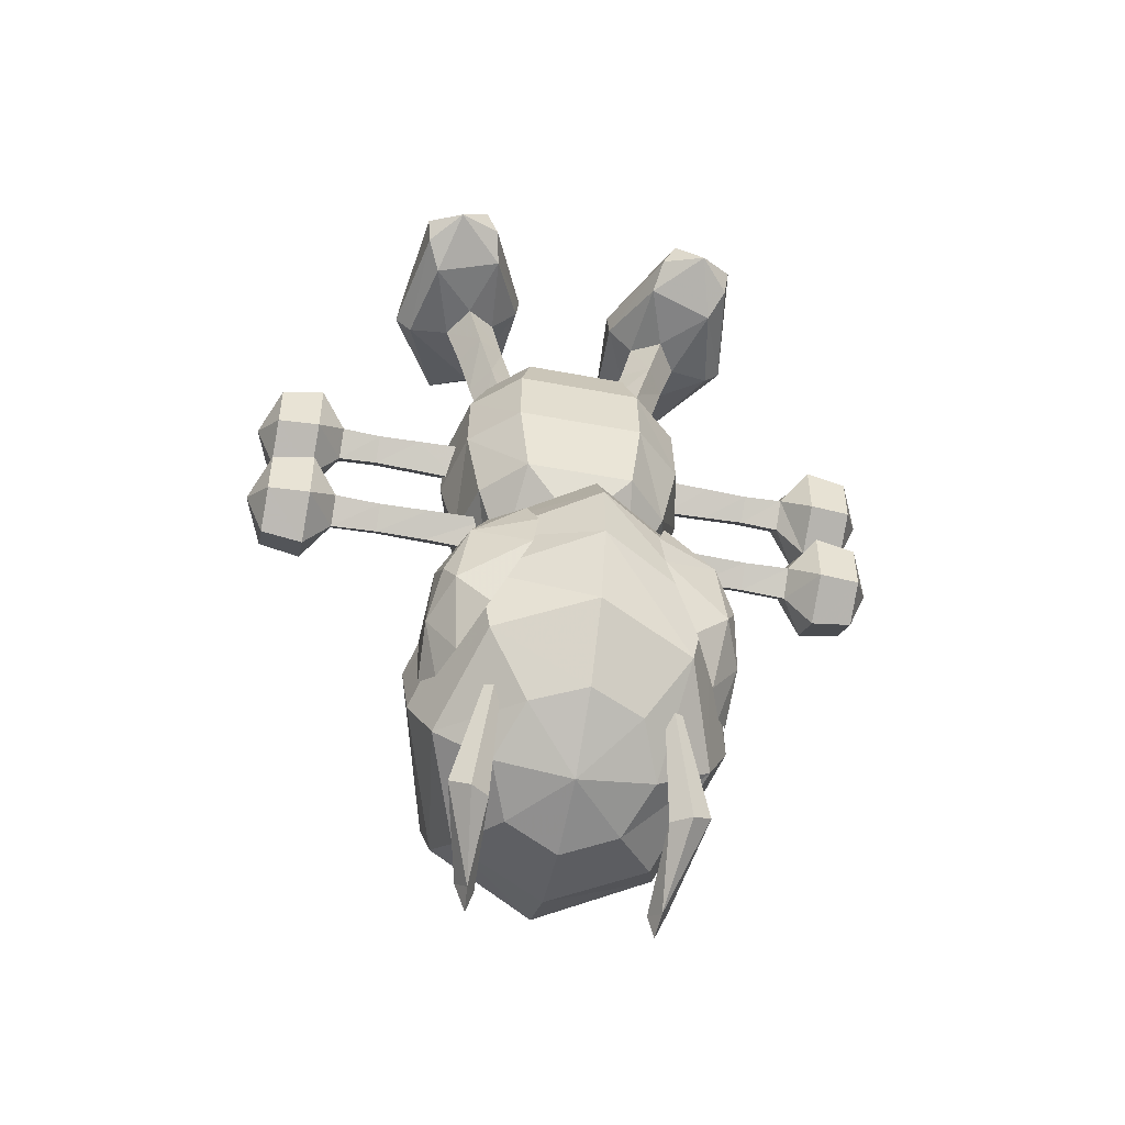
<metadata>
{"format":"obj","ext":"obj","renderer":"f3d","projection":"perspective","resolution":1024,"background":"white","views":[{"elev":-50.1,"azim":168.2,"up":"+Z"}]}
</metadata>
<code>
o redian
v 1.4 -0.07432 -3.198
v 0.591 0.2408 -2.697
v 0 -0.07739 -2.551
v 0.8916 -0.4163 -3.204
v 1.076 -0.7575 -3.904
v 1.69 -0.07432 -3.901
v 1.095 -0.8772 -4.8
v 1.72 -0.07432 -4.8
v -1.4 -0.07432 -3.198
v -0.8916 -0.4163 -3.204
v 0 -0.846 -3.204
v 1.224 0.6597 -3.198
v -0.591 0.2408 -2.697
v 0 0.714 -2.67
v -0.6851 1.19 -3.198
v -1.224 0.6597 -3.198
v 0.6851 1.19 -3.198
v 0 -1.104 -3.904
v 0 -1.254 -4.8
v -1.076 -0.7575 -3.904
v -1.095 -0.8772 -4.8
v 1.478 0.8577 -3.901
v 1.504 0.8898 -4.8
v -1.69 -0.07432 -3.901
v -1.72 -0.07432 -4.8
v 0.8458 1.455 -3.901
v 0.8606 1.51 -4.8
v -1.478 0.8577 -3.901
v -1.504 0.8898 -4.8
v -0.8271 1.455 -3.901
v -0.8416 1.51 -4.8
v -1.544 0.0918 -4.039
v -1.544 0.4069 -4.362
v -1.544 -0.205 -4.361
v -0.8166 -0.15 -3.109
v -0.9105 0.4012 -3.134
v -1.171 0.04309 -3.204
v 1.544 0.4069 -4.362
v 1.544 0.0918 -4.039
v 1.544 -0.205 -4.361
v 1.544 0.0918 -4.684
v 4.139 -0.4072 -4.694
v 4.139 0.1009 -5.027
v 4.404 0.1009 -4.362
v 3.574 -0.481 -4.742
v 3.574 0.1009 -5.123
v 3.574 0.6829 -4.742
v 4.139 -0.4072 -4.029
v 3.574 -0.481 -3.981
v 4.139 0.1009 -3.696
v 3.574 0.1009 -3.6
v 4.139 0.6091 -4.694
v 4.139 0.6091 -4.029
v 3.574 0.6829 -3.981
v -2.116 0.0918 -4.067
v -2.116 0.387 -4.361
v -2.116 0.0918 -4.656
v -2.116 -0.1851 -4.361
v -4.404 0.1009 -4.361
v -4.139 0.1009 -5.027
v -4.139 -0.4072 -4.694
v -4.139 -0.4072 -4.029
v -4.139 0.1009 -3.696
v -4.139 0.6091 -4.694
v -4.139 0.6091 -4.029
v 1e-06 -1.338 -3.819
v 1e-06 -1.338 -3.819
v -1.373 -0.9327 -3.819
v -1.398 -1.067 -4.835
v 1e-06 -1.495 -4.835
v 1e-06 -1.495 -4.835
v 0 -0.1416 -6.697
v 0 -0.1416 -6.697
v 0 -0.8251 -6.404
v 0 -0.8251 -6.404
v -0.8378 -0.7246 -6.335
v -1.482 -0.07432 -5.669
v -1.482 -0.07432 -5.669
v -1.144 -1.046 -5.726
v -1.72 -0.07432 -4.8
v -1.72 -0.07432 -4.8
v -1.11 -0.5489 -3.018
v -1.4 -0.07432 -3.198
v -1.4 -0.07432 -3.198
v -1.69 -0.07432 -3.901
v -1.69 -0.07432 -3.901
v 0 -1.331 -5.727
v 0 -1.331 -5.727
v -1.003 -0.07432 -6.359
v -1.003 -0.07432 -6.359
v 2e-06 -0.07739 -2.551
v 2e-06 -0.07739 -2.551
v -1.182 -0.7743 -3.87
v -0.979 -0.4161 -3.13
v 1e-06 -0.927 -2.893
v 1e-06 -0.927 -2.893
v -1.203 -0.9001 -4.814
v -0.782 -0.5923 -6.279
v -0.9846 -0.8743 -5.716
v -0.8368 -1.156 -0.2628
v -1.304 -0.9525 -0.7435
v -0.7523 0.239 -0.4723
v -0.7092 0.2596 -0.1809
v -1.848 -1.341 -0.5338
v -1.218 1.258 -0.7117
v -2.119 1.093 -0.9531
v -2.316 1.437 -0.6777
v -1.887 1.867 -0.4889
v -2.362 1.529 -0.295
v -1.484 1.69 -0.05969
v -1.305 1.622 -0.4067
v -1.011 -1.086 0.06697
v -0.9078 0.2384 0.09474
v -2.544 -0.06037 -0.3438
v -1.89 -1.246 -0.1683
v -2.589 -0.08465 -0.7096
v -1.398 -0.211 -0.8988
v -1.512 0.4623 -0.9295
v 0 -1.331 -5.727
v 0 -1.331 -5.727
v 0 -1.495 -4.835
v 0 -1.495 -4.835
v 1.203 -0.9001 -4.814
v 0.9846 -0.8744 -5.716
v 0 -0.8251 -6.404
v 0 -0.8251 -6.404
v 0.782 -0.5923 -6.279
v 0 -1.338 -3.819
v 0 -1.338 -3.819
v 1.182 -0.7743 -3.87
v -1e-06 -0.927 -2.893
v -1e-06 -0.927 -2.893
v 0.979 -0.4161 -3.13
v 1.003 -0.07432 -6.359
v 1.003 -0.07432 -6.359
v 1.72 -0.07432 -4.8
v 1.72 -0.07432 -4.8
v 1.482 -0.07432 -5.669
v 1.482 -0.07432 -5.669
v 1.4 -0.07432 -3.198
v 1.4 -0.07432 -3.198
v -1e-06 -0.07739 -2.551
v -1e-06 -0.07739 -2.551
v 1.69 -0.07432 -3.901
v 1.69 -0.07432 -3.901
v 1.144 -1.046 -5.726
v 1.398 -1.067 -4.835
v 0.8378 -0.7246 -6.335
v 1.373 -0.9327 -3.819
v 1.11 -0.5489 -3.018
v -4.404 0.1009 -5.884
v -4.139 0.1009 -6.55
v -4.139 -0.4072 -6.217
v -4.139 0.6091 -6.217
v -4.139 0.1009 -5.219
v -4.139 0.6091 -5.552
v -4.139 -0.4072 -5.552
v -0.8766 0.3633 -6.626
v 0 1.065 -6.524
v -0.1052 0.7692 -6.762
v 0.1052 0.7692 -6.762
v 0.8766 0.3633 -6.626
v -0.3019 0.2394 -6.733
v 0 -0.1416 -6.697
v -1.003 -0.07432 -6.359
v 1.003 -0.07432 -6.359
v 0.3019 0.2394 -6.733
v -0.7254 1.417 -5.822
v -1.296 0.8203 -5.822
v 0.7254 1.417 -5.822
v 1.296 0.8203 -5.822
v -1.482 -0.07432 -5.669
v 1.482 -0.07432 -5.669
v -0.7282 -0.7106 -6.095
v 0.7282 -0.7106 -6.095
v 0 -0.8707 -6.148
v -1.07 0.08725 -5.562
v -1.07 0.4069 -5.884
v -1.07 0.08725 -6.207
v 1.07 0.4069 -5.884
v 1.07 0.08725 -5.562
v 1.07 -0.205 -5.884
v 1.07 0.08725 -6.207
v 4.139 -0.4072 -6.217
v 4.139 0.1009 -6.55
v 4.404 0.1009 -5.884
v 3.574 -0.481 -6.265
v 3.574 0.1009 -6.646
v 3.574 0.6829 -6.265
v 4.139 -0.4072 -5.552
v 3.574 -0.481 -5.504
v 4.139 0.1009 -5.219
v 3.574 0.1009 -5.123
v 4.139 0.6091 -6.217
v 4.139 0.6091 -5.552
v 3.574 0.6829 -5.504
v -1.917 0.387 -5.884
v -1.917 0.08725 -5.613
v -1.917 0.08725 -6.156
v -1.917 -0.1851 -5.884
v -1.215 -0.1891 -1.596
v -0.9441 0.1583 -1.524
v -1.322 0.4404 -1.625
v -1.584 0.04156 -1.695
v -1.395 0.04083 -2.417
v -1.126 0.4208 -2.345
v -0.7471 0.159 -2.243
v -1.025 -0.1695 -2.318
v -0.5477 0.1568 -3.037
v 0.7523 0.239 -0.4723
v 1.304 -0.9525 -0.7435
v 0.8368 -1.156 -0.2628
v 0.7092 0.2596 -0.1809
v 1.848 -1.341 -0.5338
v 2.358 -0.05668 -0.9597
v 1.218 1.258 -0.7117
v 2.119 1.093 -0.9531
v 1.887 1.867 -0.4889
v 2.316 1.437 -0.6777
v 1.484 1.69 -0.05969
v 2.362 1.529 -0.295
v 1.305 1.622 -0.4067
v 1.89 -1.246 -0.1683
v 2.544 -0.06037 -0.3438
v 0.9078 0.2384 0.09474
v 1.011 -1.086 0.06697
v 2.589 -0.08465 -0.7096
v 1.106 0.1628 -0.8207
v 1.398 -0.211 -0.8988
v 0.9441 0.1583 -1.524
v 1.215 -0.1891 -1.596
v 1.584 0.04156 -1.695
v 1.322 0.4404 -1.625
v 1.126 0.4208 -2.345
v 1.395 0.04083 -2.417
v 1.025 -0.1695 -2.318
v 0.7471 0.159 -2.243
v 0.5477 0.1568 -3.037
v 0.8166 -0.15 -3.109
v 1.171 0.04309 -3.204
v 0.9105 0.4012 -3.134
v 1.075 1.2 -11.97
v 1.318 1.41 -12.03
v 1.333 0.9431 -11.75
v 1.572 1.263 -11.88
v 0.9727 1.652 -9.324
v -1.344 1.684 -7.585
v -1.932 0.05551 -8.417
v -1.525 -0.2182 -7.682
v -1.519 1.975 -8.285
v -2.096 0.2889 -9.151
v 1.344 1.684 -7.585
v 1.05 1.122 -7.189
v 1.525 -0.2182 -7.682
v 1.519 1.975 -8.285
v 1.932 0.05551 -8.417
v 1.718 2.083 -9.197
v 1.857 1.905 -8.879
v 1.984 1.463 -9.403
v 1.921 1.537 -8.568
v 1.574 2.158 -8.362
v 0.8899 2.309 -7.919
v 1.339 1.952 -7.852
v 1.595 1.612 -7.99
v 1.764 1.189 -8.337
v 1.974 0.8094 -9.04
v 1.286 2.126 -9.599
v 0.8395 2.491 -8.775
v 1.956 0.8446 -9.845
v 1.779 1.154 -10.03
v 1.601 1.606 -9.977
v -0.8395 2.491 -8.775
v -1.286 2.126 -9.599
v -1.718 2.083 -9.197
v -1.574 2.158 -8.362
v -1.779 1.154 -10.03
v -1.956 0.8446 -9.845
v -1.984 1.463 -9.403
v -1.601 1.606 -9.977
v -1.921 1.537 -8.568
v -1.857 1.905 -8.879
v -1.965 0.7536 -9.505
v -1.974 0.8094 -9.04
v -1.339 1.952 -7.852
v -0.8899 2.309 -7.919
v -1.595 1.612 -7.99
v -0.774 2.484 -8.327
v 0.774 2.484 -8.327
v 1.965 0.7536 -9.505
v 0.7171 1.61 -10.71
v 1.014 0.942 -11.11
v 0 0.9944 -11.28
v 1.266 1.996 -9.924
v 1.738 0.7927 -10.62
v 1.439 2.117 -9.072
v 2.035 0.5525 -10.01
v 2.096 0.2889 -9.151
v 0.6117 0.3352 -6.898
v 0.865 -0.4764 -7.217
v 0 -0.5288 -7.047
v 0 1.899 -10.61
v 0 2.533 -9.695
v 0 2.819 -8.773
v 0 2.796 -7.971
v 0 2.387 -7.285
v 0 1.66 -6.96
v 0 0.6263 -6.774
v -0.7171 1.61 -10.71
v -1.266 1.996 -9.924
v -1.439 2.117 -9.072
v -1.05 1.122 -7.189
v -0.6117 0.3352 -6.898
v -1.014 0.942 -11.11
v -1.738 0.7927 -10.62
v -2.035 0.5525 -10.01
v -0.865 -0.4764 -7.217
v -0.7171 0.2393 -11.41
v -1.244 -0.4488 -11.24
v -1.439 -1.087 -10.8
v -1.519 -1.507 -10.11
v -1.497 -1.661 -9.189
v -1.265 -1.529 -8.231
v -0.6117 -1.172 -7.529
v 0 -0.05389 -11.55
v 0 -0.9887 -11.5
v 0 -1.79 -11.1
v 0 -2.268 -10.43
v 0 -2.363 -9.488
v 0 -2.067 -8.46
v 0 -1.463 -7.653
v 0.7171 0.2393 -11.41
v 1.244 -0.4488 -11.24
v 1.439 -1.087 -10.8
v 1.519 -1.507 -10.11
v 1.497 -1.661 -9.189
v 1.265 -1.529 -8.231
v 0.6117 -1.172 -7.529
v -1.764 1.189 -8.337
v 0 0.9428 -7.156
v 0.4157 0.5467 -7.341
v 0 0.186 -7.681
v -1.075 1.2 -11.97
v -1.333 0.9431 -11.75
v -1.572 1.263 -11.88
v -1.318 1.41 -12.03
v -0.9727 1.652 -9.324
v -0.4157 0.5467 -7.341
v -0.008821 -0.3113 -6.593
v 1.3e-05 -0.1416 -6.697
v 0.2015 -0.1329 -6.586
v 0.4167 -0.17 -6.173
v 0.1638 -0.3822 -6.173
v -0.2015 -0.1329 -6.586
v -1.1e-05 -0.1416 -6.697
v 0.008823 -0.3113 -6.593
v -0.1638 -0.3822 -6.173
v -0.4167 -0.17 -6.173
v 2.116 0.387 -4.361
v 2.116 0.0918 -4.067
v 2.116 -0.1851 -4.361
v 2.116 0.0918 -4.656
v 2.688 0.0918 -4.095
v 2.688 0.3671 -4.361
v 2.688 0.0918 -4.628
v 2.688 -0.1652 -4.361
v 3.211 0.09206 -4.058
v 3.211 0.3933 -4.361
v 3.211 0.09206 -4.665
v 3.211 -0.1914 -4.362
v -1.544 0.0918 -4.684
v -1.07 -0.205 -5.884
v -2.688 0.3671 -4.361
v -2.688 0.0918 -4.095
v -2.688 -0.1652 -4.361
v -2.688 0.0918 -4.628
v -3.211 0.3933 -4.361
v -3.211 0.09206 -4.058
v -3.211 -0.1914 -4.362
v -3.211 0.09206 -4.665
v -3.574 0.1009 -5.123
v -3.574 -0.481 -4.742
v -3.574 0.6829 -4.742
v -3.574 -0.481 -3.981
v -3.574 0.1009 -3.6
v -3.574 0.6829 -3.981
v -1.106 0.1628 -0.8207
v -2.358 -0.05668 -0.9597
v -1.795 0.03705 -1.005
v -2.592 0.3671 -5.884
v -2.592 0.08725 -6.151
v -2.592 -0.1652 -5.884
v -2.592 0.08725 -5.618
v -3.211 0.08725 -6.188
v -3.211 0.3933 -5.884
v -3.211 0.08725 -5.581
v -3.211 -0.1914 -5.884
v 0 -0.1416 -6.697
v 0 -0.1416 -6.697
v 1.917 0.08725 -5.613
v 1.917 0.387 -5.884
v 1.917 -0.1851 -5.884
v 1.917 0.08725 -6.156
v 2.592 0.08725 -5.618
v 2.592 0.3671 -5.884
v 2.592 0.08725 -6.151
v 2.592 -0.1652 -5.884
v 3.211 0.08725 -5.581
v 3.211 0.3933 -5.884
v 3.211 0.08725 -6.188
v 3.211 -0.1914 -5.884
v 1.795 0.03705 -1.005
v 1.512 0.4623 -0.9295
v -3.574 0.1009 -5.123
v -3.574 -0.481 -5.504
v -3.574 0.6829 -6.265
v -3.574 0.1009 -6.646
v -3.574 0.6829 -5.504
v -3.574 -0.481 -6.265
v 1.16 0.3827 -12.66
v 1.04 0.1299 -12.51
v 1.282 0.1675 -12.45
v 1.131 0.082 -12.79
v -1.04 0.1299 -12.51
v -1.131 0.082 -12.79
v -1.282 0.1675 -12.45
v -1.16 0.3827 -12.66
f 5 1 4
f 6 1 5
f 7 6 5
f 7 8 6
f 18 4 11
f 18 5 4
f 19 5 18
f 19 7 5
f 20 11 10
f 20 18 11
f 21 18 20
f 21 19 18
f 22 8 23
f 22 6 8
f 12 6 22
f 12 1 6
f 24 10 9
f 24 20 10
f 25 20 24
f 25 21 20
f 28 9 16
f 28 24 9
f 29 24 28
f 29 25 24
f 172 158 165
f 172 169 158
f 25 169 172
f 25 29 169
f 173 23 8
f 173 171 23
f 166 171 173
f 166 162 171
f 2 1 12
f 3 1 2
f 4 1 3
f 3 11 4
f 10 11 3
f 3 9 10
f 13 9 3
f 13 16 9
f 163 165 158
f 163 164 165
f 174 165 164
f 174 172 165
f 21 172 174
f 21 25 172
f 174 19 21
f 174 176 19
f 164 176 174
f 164 175 176
f 166 175 164
f 166 173 175
f 7 175 173
f 7 19 175
f 176 175 19
f 173 8 7
f 167 166 164
f 167 162 166
f 27 22 23
f 27 26 22
f 31 26 27
f 31 30 26
f 29 30 31
f 29 28 30
f 26 12 22
f 26 17 12
f 30 17 26
f 30 15 17
f 28 15 30
f 28 16 15
f 31 169 29
f 31 168 169
f 27 168 31
f 27 170 168
f 23 170 27
f 23 171 170
f 13 15 16
f 13 14 15
f 3 14 13
f 3 2 14
f 17 14 2
f 17 15 14
f 2 12 17
f 158 160 163
f 158 159 160
f 168 159 158
f 168 170 159
f 162 159 170
f 162 161 159
f 167 161 162
f 159 161 160
f 170 171 162
f 158 169 168
f 39 358 38
f 39 359 358
f 40 359 39
f 40 360 359
f 41 360 40
f 41 361 360
f 41 38 358
f 361 41 358
f 363 359 362
f 363 358 359
f 364 358 363
f 364 361 358
f 365 361 364
f 365 360 361
f 362 360 365
f 362 359 360
f 367 362 366
f 367 363 362
f 368 363 367
f 368 364 363
f 369 364 368
f 369 365 364
f 366 365 369
f 366 362 365
f 55 33 56
f 55 32 33
f 58 32 55
f 58 34 32
f 57 34 58
f 57 370 34
f 56 370 57
f 56 33 370
f 373 56 372
f 373 55 56
f 374 55 373
f 374 58 55
f 375 58 374
f 375 57 58
f 372 57 375
f 372 56 57
f 372 377 373
f 372 376 377
f 375 376 372
f 375 379 376
f 374 379 375
f 374 378 379
f 373 378 374
f 373 377 378
f 390 393 394
f 389 390 394
f 181 399 400
f 180 181 400
f 402 183 180
f 400 402 180
f 399 403 404
f 400 399 404
f 405 402 400
f 404 405 400
f 403 407 408
f 404 403 408
f 409 405 404
f 408 409 404
f 198 177 178
f 197 198 178
f 179 199 197
f 178 179 197
f 392 198 197
f 389 392 197
f 204 388 118
f 203 204 118
f 386 202 203
f 118 386 203
f 411 232 233
f 412 411 233
f 230 228 412
f 233 230 412
f 199 390 389
f 197 199 389
f 395 392 389
f 394 395 389
f 396 392 395
f 396 391 392
f 393 391 396
f 393 390 391
f 402 182 183
f 402 401 182
f 405 401 402
f 405 406 401
f 401 181 182
f 401 399 181
f 406 399 401
f 406 403 399
f 406 407 403
f 406 410 407
f 405 410 406
f 405 409 410
f 371 199 179
f 371 200 199
f 177 200 371
f 177 198 200
f 117 202 386
f 117 201 202
f 388 201 117
f 388 204 201
f 206 204 203
f 206 205 204
f 36 205 206
f 36 37 205
f 201 207 202
f 201 208 207
f 204 208 201
f 204 205 208
f 207 203 202
f 207 206 203
f 209 206 207
f 209 36 206
f 208 209 207
f 208 35 209
f 205 35 208
f 205 37 35
f 231 228 230
f 231 229 228
f 232 229 231
f 232 411 229
f 235 233 232
f 235 234 233
f 240 234 235
f 240 241 234
f 200 390 199
f 200 391 390
f 198 391 200
f 198 392 391
f 237 231 230
f 237 236 231
f 238 236 237
f 238 239 236
f 236 232 231
f 236 235 232
f 239 235 236
f 239 240 235
f 234 230 233
f 234 237 230
f 241 237 234
f 241 238 237
f 347 160 339
f 347 163 160
f 341 163 347
f 341 164 163
f 167 339 161
f 167 340 339
f 164 340 167
f 164 341 340
f 160 161 339
f 243 419 242
f 243 245 419
f 246 245 243
f 246 244 245
f 242 244 246
f 242 420 244
f 419 420 242
f 419 422 420
f 421 422 419
f 421 420 422
f 244 420 421
f 421 245 244
f 419 245 421
f 243 242 246
f 342 343 423
f 342 346 343
f 345 346 342
f 345 344 346
f 426 344 345
f 426 425 344
f 424 425 426
f 424 423 425
f 426 423 424
f 426 342 423
f 345 342 426
f 343 425 423
f 343 344 425
f 346 344 343
f 42 46 43
f 42 45 46
f 48 45 42
f 48 49 45
f 50 49 48
f 50 51 49
f 47 368 367
f 47 46 368
f 52 46 47
f 52 43 46
f 53 51 50
f 53 54 51
f 52 54 53
f 52 47 54
f 366 51 54
f 367 366 54
f 384 377 376
f 385 384 376
f 407 193 196
f 408 407 196
f 413 395 394
f 417 413 394
f 54 47 367
f 381 60 380
f 381 61 60
f 383 61 381
f 383 62 61
f 384 62 383
f 384 63 62
f 380 376 379
f 380 382 376
f 60 382 380
f 60 64 382
f 385 63 384
f 385 65 63
f 382 65 385
f 382 64 65
f 376 382 385
f 184 188 185
f 184 187 188
f 190 187 184
f 190 191 187
f 192 191 190
f 192 193 191
f 189 409 408
f 189 188 409
f 194 188 189
f 194 185 188
f 195 193 192
f 195 196 193
f 194 196 195
f 194 189 196
f 196 189 408
f 154 416 152
f 154 415 416
f 156 415 154
f 156 417 415
f 155 417 156
f 155 413 417
f 394 415 417
f 157 413 155
f 157 414 413
f 153 414 157
f 153 418 414
f 152 418 153
f 152 416 418
f 393 416 415
f 394 393 415
f 44 42 43
f 44 48 42
f 50 48 44
f 45 368 46
f 45 369 368
f 49 369 45
f 49 366 369
f 51 366 49
f 44 53 50
f 44 52 53
f 43 52 44
f 61 59 60
f 61 62 59
f 63 59 62
f 379 381 380
f 379 378 381
f 383 381 378
f 378 377 383
f 384 383 377
f 65 59 63
f 65 64 59
f 60 59 64
f 153 151 152
f 153 157 151
f 155 151 157
f 186 184 185
f 186 190 184
f 192 190 186
f 187 409 188
f 187 410 409
f 191 410 187
f 191 407 410
f 193 407 191
f 186 195 192
f 186 194 195
f 185 194 186
f 414 395 413
f 414 396 395
f 418 396 414
f 418 393 396
f 416 393 418
f 156 151 155
f 156 154 151
f 152 151 154
f 69 66 68
f 69 70 66
f 79 70 69
f 79 87 70
f 76 87 79
f 76 74 87
f 85 82 83
f 85 68 82
f 80 68 85
f 80 69 68
f 120 147 122
f 120 146 147
f 126 146 120
f 126 148 146
f 147 129 122
f 147 149 129
f 137 149 147
f 137 145 149
f 149 132 129
f 149 150 132
f 145 150 149
f 145 141 150
f 82 68 66
f 96 82 66
f 76 72 74
f 76 89 72
f 77 89 76
f 76 79 77
f 69 77 79
f 69 80 77
f 82 91 83
f 82 96 91
f 398 148 126
f 398 135 148
f 139 148 135
f 139 146 148
f 147 146 139
f 139 137 147
f 143 150 141
f 143 132 150
f 100 104 101
f 113 115 112
f 113 114 115
f 110 114 113
f 110 109 114
f 111 102 105
f 111 103 102
f 110 103 111
f 110 113 103
f 112 103 113
f 112 100 103
f 115 100 112
f 115 104 100
f 114 104 115
f 114 116 104
f 109 116 114
f 109 107 116
f 106 387 116
f 107 106 116
f 211 214 212
f 224 226 223
f 224 225 226
f 221 225 224
f 221 220 225
f 213 216 210
f 213 222 216
f 225 222 213
f 225 220 222
f 212 225 213
f 212 226 225
f 214 226 212
f 214 223 226
f 227 223 214
f 227 224 223
f 219 224 227
f 219 221 224
f 215 217 219
f 227 215 219
f 100 102 103
f 100 101 102
f 386 102 101
f 101 117 386
f 101 388 117
f 101 387 388
f 104 387 101
f 104 116 387
f 386 105 102
f 386 118 105
f 106 105 118
f 106 108 105
f 107 108 106
f 107 109 108
f 110 108 109
f 110 111 108
f 105 108 111
f 388 106 118
f 388 387 106
f 210 212 213
f 210 211 212
f 228 211 210
f 228 229 211
f 411 211 229
f 411 215 211
f 214 211 215
f 215 227 214
f 216 228 210
f 216 412 228
f 217 412 216
f 216 218 217
f 222 218 216
f 222 220 218
f 221 218 220
f 221 219 218
f 217 218 219
f 217 411 412
f 217 215 411
f 124 121 123
f 124 119 121
f 127 119 124
f 127 125 119
f 128 123 121
f 128 130 123
f 131 130 128
f 131 133 130
f 130 136 123
f 130 144 136
f 133 144 130
f 133 140 144
f 67 94 95
f 67 93 94
f 71 93 67
f 71 97 93
f 88 97 71
f 88 99 97
f 75 99 88
f 75 98 99
f 93 84 94
f 93 86 84
f 97 86 93
f 97 81 86
f 127 397 125
f 127 134 397
f 138 134 127
f 127 124 138
f 123 138 124
f 123 136 138
f 133 142 140
f 133 131 142
f 94 92 95
f 94 84 92
f 73 98 75
f 73 90 98
f 78 98 90
f 78 99 98
f 97 99 78
f 78 81 97
f 253 299 254
f 253 298 299
f 306 298 253
f 306 307 298
f 311 307 306
f 311 312 307
f 249 312 311
f 249 316 312
f 304 252 255
f 304 305 252
f 250 305 304
f 250 247 305
f 305 253 252
f 305 306 253
f 247 306 305
f 247 311 306
f 248 250 251
f 248 247 250
f 249 247 248
f 249 311 247
f 254 252 253
f 254 256 252
f 255 252 256
f 256 297 255
f 263 261 262
f 263 264 261
f 260 261 264
f 260 258 261
f 259 258 260
f 259 257 258
f 271 257 259
f 271 267 257
f 268 257 267
f 268 261 257
f 288 261 268
f 288 262 261
f 258 257 261
f 259 270 271
f 259 269 270
f 289 269 259
f 259 266 289
f 260 266 259
f 260 265 266
f 264 265 260
f 273 274 272
f 273 279 274
f 278 274 279
f 278 281 274
f 280 281 278
f 280 275 281
f 286 275 280
f 286 284 275
f 285 275 284
f 285 287 275
f 272 275 287
f 272 274 275
f 281 275 274
f 276 278 279
f 276 277 278
f 282 278 277
f 282 283 278
f 280 278 283
f 283 338 280
f 286 280 338
f 290 294 291
f 290 293 294
f 301 293 290
f 301 302 293
f 308 302 301
f 308 309 302
f 313 309 308
f 313 314 309
f 293 296 294
f 293 295 296
f 302 295 293
f 302 303 295
f 309 303 302
f 309 310 303
f 314 310 309
f 314 315 310
f 295 297 296
f 295 255 297
f 303 255 295
f 303 304 255
f 310 304 303
f 310 250 304
f 315 250 310
f 315 251 250
f 317 314 313
f 317 318 314
f 324 318 317
f 324 325 318
f 331 325 324
f 331 332 325
f 291 332 331
f 291 294 332
f 318 315 314
f 318 319 315
f 325 319 318
f 325 326 319
f 332 326 325
f 332 333 326
f 294 333 332
f 294 296 333
f 319 251 315
f 319 320 251
f 326 320 319
f 326 327 320
f 333 327 326
f 333 334 327
f 296 334 333
f 296 297 334
f 320 248 251
f 320 321 248
f 327 321 320
f 327 328 321
f 334 328 327
f 334 335 328
f 297 335 334
f 297 256 335
f 321 249 248
f 321 322 249
f 328 322 321
f 328 329 322
f 335 329 328
f 335 336 329
f 256 336 335
f 256 254 336
f 322 316 249
f 322 323 316
f 329 323 322
f 329 330 323
f 336 330 329
f 336 337 330
f 254 337 336
f 254 299 337
f 292 290 291
f 292 301 290
f 308 301 292
f 292 313 308
f 298 300 299
f 298 307 300
f 312 300 307
f 312 316 300
f 292 317 313
f 292 324 317
f 331 324 292
f 292 291 331
f 323 300 316
f 323 330 300
f 337 300 330
f 337 299 300
f 348 349 350
f 350 351 352
f 348 350 352
f 357 353 355
f 356 357 355
f 353 354 355

</code>
